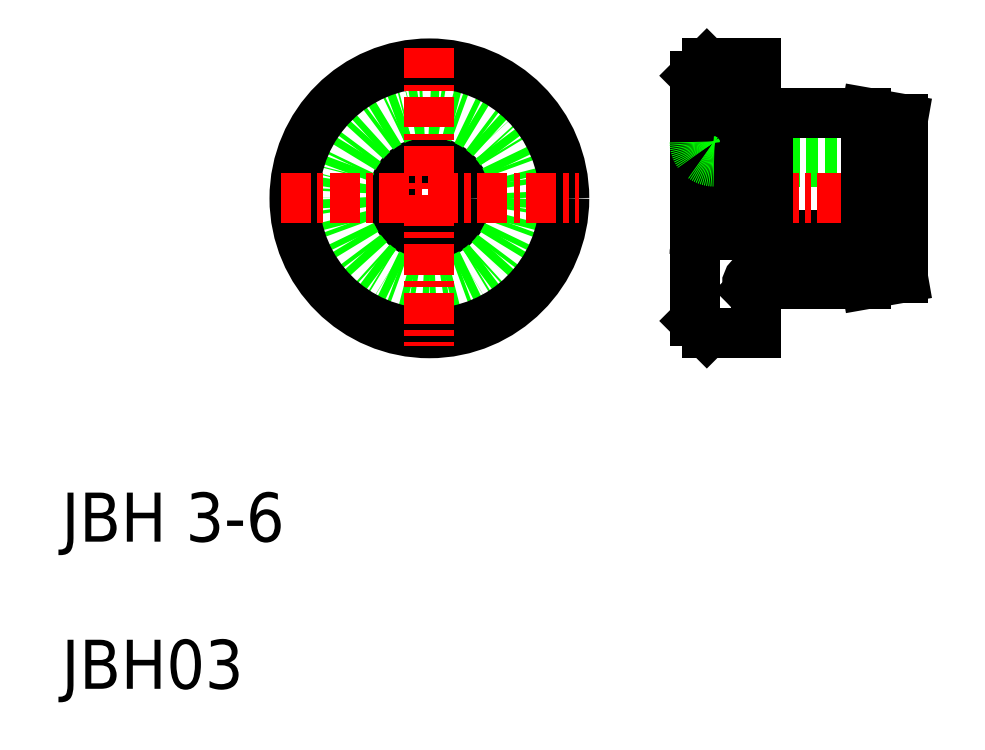
<metadata>
{"format":"dxf","ext":"dxf","renderer":"ezdxf+matplotlib","layout":"modelspace","background":"white","min_lineweight":24,"dpi":150}
</metadata>
<code>
0
SECTION
2
ENTITIES
0
LINE
8
0
10
36.61
20
28.5
30
0
11
44.31
21
28.5
31
0
0
LINE
8
0
10
36.31
20
24.5
30
0
11
38.31
21
24.5
31
0
0
LINE
8
0
10
36.31
20
35.5
30
0
11
38.31
21
35.5
31
0
0
LINE
8
0
10
36.61
20
31.5
30
0
11
44.31
21
31.5
31
0
0
LINE
8
CENTER
10
34.81
20
30
30
0
11
45.31
21
30
31
0
0
LINE
8
0
10
36.31
20
35.5
30
0
11
36.31
21
30
31
0
0
LINE
8
0
10
35.81
20
35
30
0
11
35.81
21
25
31
0
0
CIRCLE
8
0
10
25
20
30
30
0
40
1.5
0
CIRCLE
8
0
10
25
20
30
30
0
40
3.5
0
CIRCLE
8
0
10
25
20
30
30
0
40
5.5
0
LINE
8
CENTER
10
25
20
36.14
30
0
11
25
21
23.99
31
0
0
LINE
8
CENTER
10
18.93
20
30
30
0
11
31.09
21
30
31
0
0
TEXT
8
0
10
10
20
16
30
0
40
2
1
JBH 3-6
0
TEXT
8
0
10
10
20
10
30
0
40
2
1
JBH03
0
LINE
8
0
10
36.31
20
24.5
30
0
11
35.81
21
25
31
0
0
ARC
8
0
10
36.61
20
27.7
30
0
40
0.8
50
90
51
180
0
ARC
8
0
10
36.61
20
32.3
30
0
40
0.8
50
180
51
270
0
LINE
8
0
10
36.31
20
35.5
30
0
11
35.81
21
35
31
0
0
LINE
8
0
10
44.31
20
33.24
30
0
11
44.31
21
26.76
31
0
0
LINE
8
0
10
42.81
20
33.5
30
0
11
42.81
21
30
31
0
0
LINE
8
0
10
38.81
20
33.5
30
0
11
38.81
21
30
31
0
0
LINE
8
0
10
38.31
20
30
30
0
11
38.31
21
35.5
31
0
0
LINE
8
0
10
38.81
20
26.5
30
0
11
42.81
21
26.5
31
0
0
ARC
8
0
10
38.31
20
26.5
30
0
40
0.3536
50
45
51
225
0
LINE
8
0
10
38.31
20
26
30
0
11
38.31
21
24.5
31
0
0
LINE
8
0
10
38.06
20
26.25
30
0
11
38.31
21
26
31
0
0
LINE
8
0
10
38.31
20
25.25
30
0
11
38.31
21
25.25
31
0
0
LINE
8
0
10
38.31
20
25.62
30
0
11
38.31
21
25.63
31
0
0
LINE
8
0
10
38.56
20
26.75
30
0
11
38.81
21
26.5
31
0
0
LINE
8
0
10
42.81
20
26.5
30
0
11
44.31
21
26.76
31
0
0
LINE
8
0
10
38.81
20
33.5
30
0
11
42.81
21
33.5
31
0
0
LINE
8
0
10
38.31
20
33
30
0
11
38.81
21
33.5
31
0
0
LINE
8
0
10
42.81
20
33.5
30
0
11
44.31
21
33.24
31
0
0
ENDSEC
0
EOF

</code>
